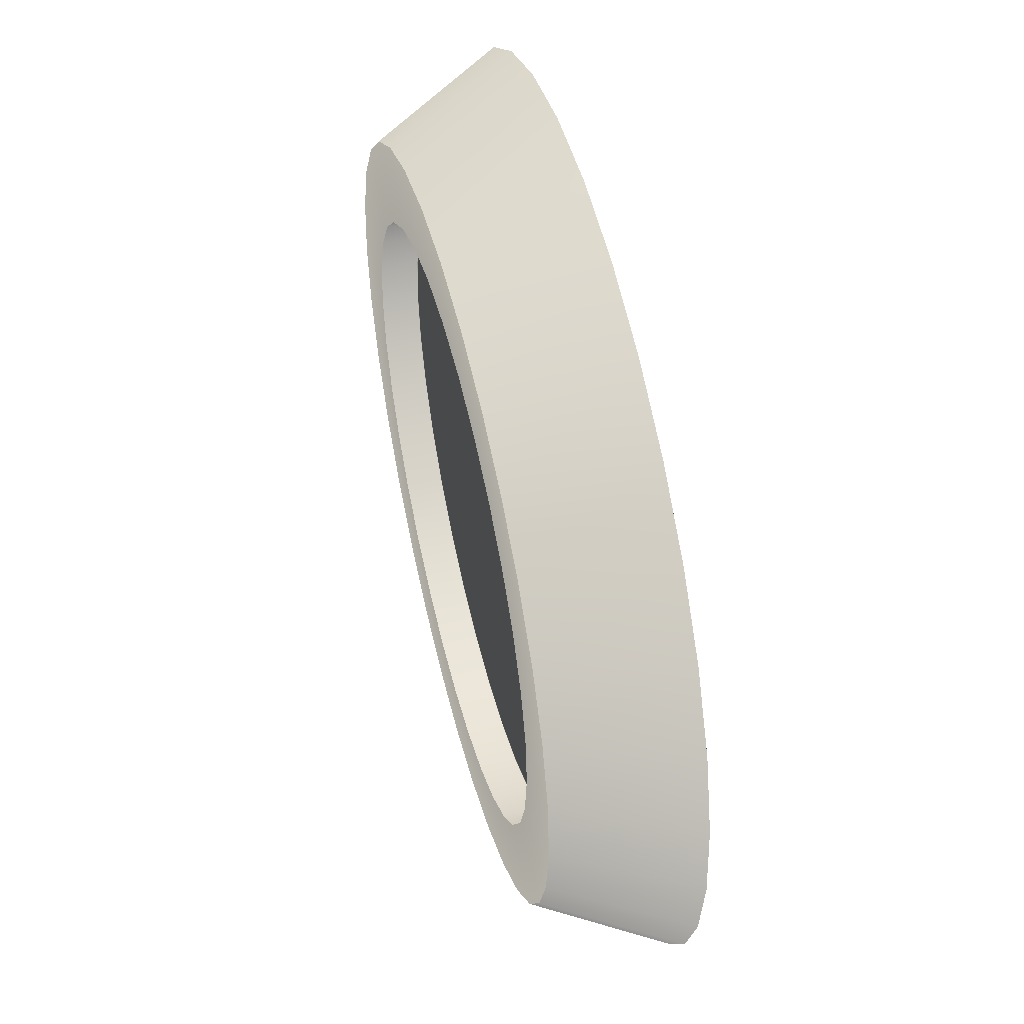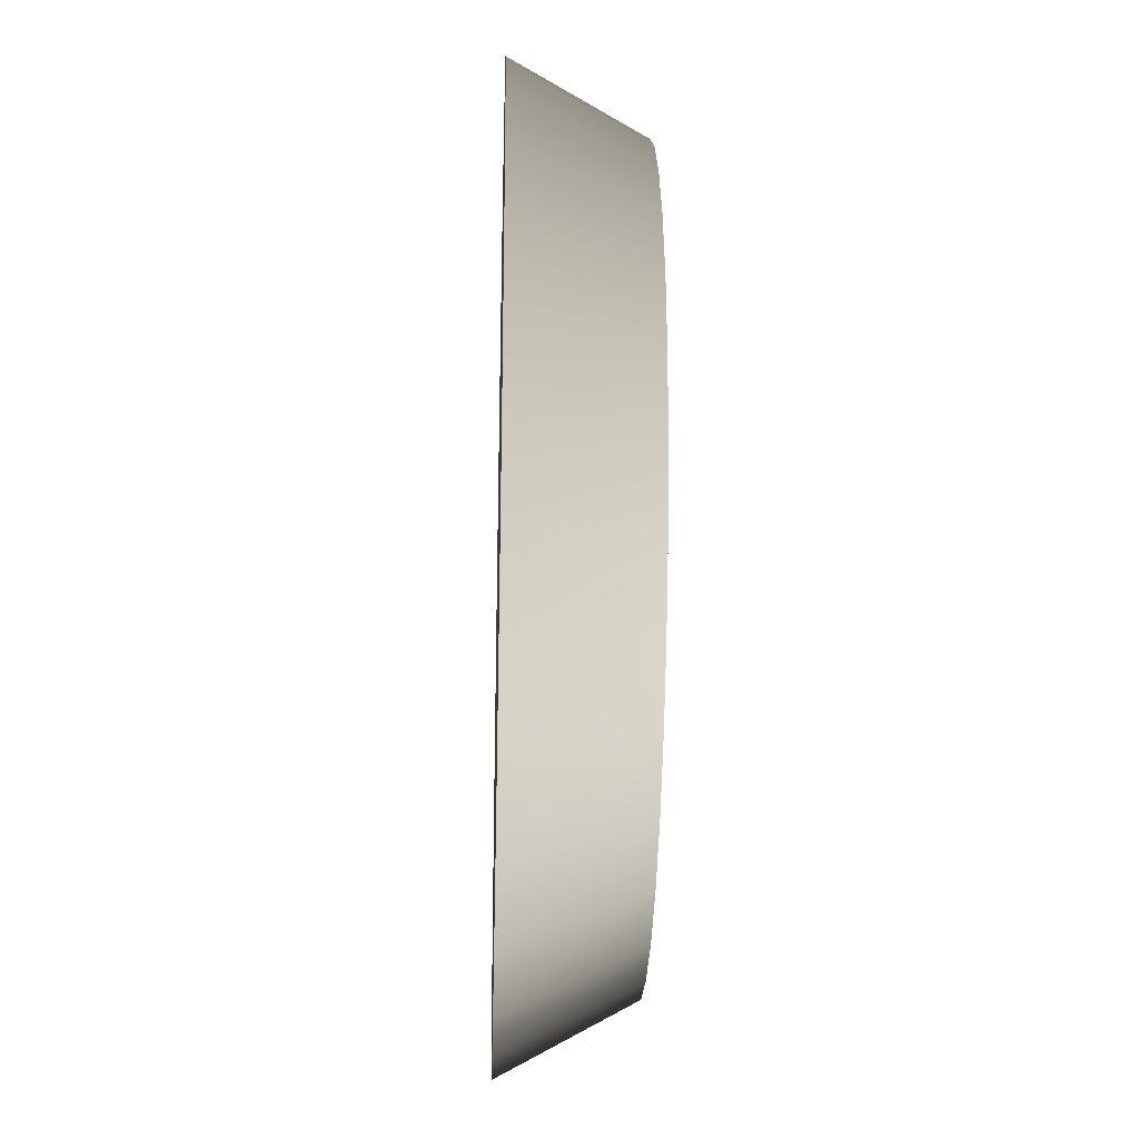
<metadata>
{"format":"obj","ext":"obj","renderer":"f3d","projection":"perspective","resolution":1024,"background":"white","views":[{"elev":53.3,"azim":-104.4,"up":"+Z"},{"elev":-26.2,"azim":88.2,"up":"+Z"}]}
</metadata>
<code>
o Cube
v -0.00509 -0.008348 -0.9999
v 0.19 -0.008348 -0.9806
v 0.3776 -0.008348 -0.9237
v 0.5505 -0.008348 -0.8313
v 0.702 -0.008348 -0.707
v 0.8264 -0.008348 -0.5554
v 0.9188 -0.008348 -0.3825
v 0.9757 -0.008348 -0.1949
v 0.9949 -0.008348 0.000149
v 0.9757 -0.008348 0.1952
v -0.4799 0.2741 -0.4747
v 0.8264 -0.008348 0.5557
v 0.702 -0.008348 0.7073
v 0.5505 -0.008348 0.8316
v 0.3776 -0.008348 0.924
v 0.19 -0.008348 0.9809
v -0.005091 -0.008348 1
v -0.2002 -0.008348 0.9809
v -0.3878 -0.008348 0.924
v -0.5607 -0.008348 0.8316
v -0.7122 -0.008348 0.7073
v -0.8366 -0.008348 0.5557
v -0.929 -0.008348 0.3828
v -0.9859 -0.008348 0.1952
v -1.005 -0.008348 0.000148
v -0.9859 -0.008348 -0.1949
v -0.929 -0.008348 -0.3825
v -0.8366 -0.008348 -0.5554
v -0.7122 -0.008348 -0.707
v -0.5607 -0.008348 -0.8313
v -0.3878 -0.008348 -0.9237
v -0.2002 -0.008348 -0.9806
v -0.00509 -0.008348 -0.9999
v -0.00509 0.2741 -0.8466
v 0.19 -0.008348 -0.9806
v 0.1601 0.2741 -0.8303
v 0.3776 -0.008348 -0.9237
v 0.3189 0.2741 -0.7821
v 0.5505 -0.008348 -0.8313
v 0.4653 0.2741 -0.7039
v 0.702 -0.008348 -0.707
v 0.5937 0.2741 -0.5986
v 0.8264 -0.008348 -0.5554
v 0.699 0.2741 -0.4703
v 0.9188 -0.008348 -0.3825
v 0.7772 0.2741 -0.3239
v 0.9757 -0.008348 -0.1949
v 0.8254 0.2741 -0.165
v 0.9949 -0.008348 0.000149
v 0.8417 0.2741 0.000149
v 0.9757 -0.008348 0.1952
v 0.8254 0.2741 0.1653
v 0.9188 -0.008348 0.3828
v 0.7772 0.2741 0.3242
v 0.8264 -0.008348 0.5557
v 0.699 0.2741 0.4706
v 0.702 -0.008348 0.7073
v 0.5937 0.2741 0.5989
v 0.5505 -0.008348 0.8316
v 0.4653 0.2741 0.7042
v 0.3776 -0.008348 0.924
v 0.3189 0.2741 0.7824
v 0.19 -0.008348 0.9809
v 0.1601 0.2741 0.8306
v -0.005091 -0.008348 1
v -0.005091 0.2741 0.8469
v -0.2002 -0.008348 0.9809
v -0.1703 0.2741 0.8306
v -0.3878 -0.008348 0.924
v -0.3291 0.2741 0.7824
v -0.5607 -0.008348 0.8316
v -0.4755 0.2741 0.7042
v -0.7122 -0.008348 0.7073
v -0.6038 0.2741 0.5989
v -0.8366 -0.008348 0.5557
v -0.7091 0.2741 0.4706
v -0.929 -0.008348 0.3828
v -0.7874 0.2741 0.3242
v -0.9859 -0.008348 0.1952
v -0.8356 0.2741 0.1653
v -1.005 -0.008348 0.000148
v -0.8518 0.2741 0.000148
v -0.9859 -0.008348 -0.1949
v -0.8356 0.2741 -0.165
v -0.929 -0.008348 -0.3825
v -0.7874 0.2741 -0.3239
v -0.8366 -0.008348 -0.5554
v -0.7091 0.2741 -0.4703
v -0.7122 -0.008348 -0.707
v -0.6038 0.2741 -0.5986
v -0.5607 -0.008348 -0.8313
v -0.4755 0.2741 -0.7039
v -0.3878 -0.008348 -0.9237
v -0.3291 0.2741 -0.7821
v -0.2002 -0.008348 -0.9806
v -0.1703 0.2741 -0.8303
v -0.1361 0.1898 -0.6584
v -0.2621 0.1898 -0.6202
v -0.3781 0.1898 -0.5582
v -0.4799 0.1898 -0.4747
v -0.5634 0.1898 -0.3729
v -0.6255 0.1898 -0.2568
v -0.6637 0.1898 -0.1309
v -0.6766 0.1898 0.000148
v -0.6637 0.1898 0.1311
v -0.6255 0.1898 0.2571
v -0.5634 0.1898 0.3732
v -0.4799 0.1898 0.475
v -0.3781 0.1898 0.5585
v -0.2621 0.1898 0.6205
v -0.1361 0.1898 0.6587
v -0.005091 0.1898 0.6716
v 0.1259 0.1898 0.6587
v 0.2519 0.1898 0.6205
v 0.368 0.1898 0.5585
v 0.4697 0.1898 0.475
v 0.5532 0.1898 0.3732
v 0.6153 0.1898 0.2571
v 0.6535 0.1898 0.1311
v 0.6664 0.1898 0.000149
v 0.6535 0.1898 -0.1309
v 0.6153 0.1898 -0.2568
v 0.5532 0.1898 -0.3729
v 0.4697 0.1898 -0.4747
v 0.368 0.1898 -0.5582
v 0.2519 0.1898 -0.6202
v 0.1259 0.1898 -0.6584
v -0.00509 0.1898 -0.6713
v -0.1361 0.2741 -0.6584
v -0.2621 0.2741 -0.6202
v -0.3781 0.2741 -0.5582
v -0.00509 0.2741 -0.6713
v 0.1259 0.2741 -0.6584
v 0.2519 0.2741 -0.6202
v 0.368 0.2741 -0.5582
v 0.4697 0.2741 -0.4747
v 0.5532 0.2741 -0.3729
v 0.6153 0.2741 -0.2568
v 0.6535 0.2741 -0.1309
v 0.6664 0.2741 0.000149
v 0.6535 0.2741 0.1311
v 0.6153 0.2741 0.2571
v 0.5532 0.2741 0.3732
v 0.4697 0.2741 0.475
v 0.368 0.2741 0.5585
v 0.2519 0.2741 0.6205
v 0.1259 0.2741 0.6587
v -0.005091 0.2741 0.6716
v -0.1361 0.2741 0.6587
v -0.2621 0.2741 0.6205
v -0.3781 0.2741 0.5585
v -0.4799 0.2741 0.475
v -0.5634 0.2741 0.3732
v -0.6255 0.2741 0.2571
v -0.6637 0.2741 0.1311
v -0.6766 0.2741 0.000148
v -0.6637 0.2741 -0.1309
v -0.6255 0.2741 -0.2568
v -0.5634 0.2741 -0.3729
v -0.4799 0.2741 -0.4747
v -0.00509 -0.008348 -0.9999
v -0.5634 0.2741 -0.3729
v -0.6255 0.2741 -0.2568
v -0.6637 0.2741 -0.1309
v -0.6766 0.2741 0.000148
v -0.6637 0.2741 0.1311
v -0.6255 0.2741 0.2571
v -0.5634 0.2741 0.3732
v -0.4799 0.2741 0.475
v 0.9087 -0.008348 0.1817
v 0.7694 -0.008348 0.5179
v -0.3781 0.2741 0.5585
v -0.2621 0.2741 0.6205
v -0.1361 0.2741 0.6587
v -0.005091 0.2741 0.6716
v 0.1259 0.2741 0.6587
v 0.2519 0.2741 0.6205
v 0.368 0.2741 0.5585
v 0.4697 0.2741 0.475
v 0.5532 0.2741 0.3732
v 0.6153 0.2741 0.2571
v 0.6535 0.2741 0.1311
v 0.6664 0.2741 0.000149
v 0.6535 0.2741 -0.1309
v 0.6153 0.2741 -0.2568
v 0.5532 0.2741 -0.3729
v 0.4697 0.2741 -0.4747
v 0.368 0.2741 -0.5582
v 0.2519 0.2741 -0.6202
v 0.1259 0.2741 -0.6584
v -0.00509 0.2741 -0.6713
v -0.1703 0.2741 -0.8303
v -0.3291 0.2741 -0.7821
v -0.4755 0.2741 -0.7039
v -0.6038 0.2741 -0.5986
v -0.7091 0.2741 -0.4703
v -0.7874 0.2741 -0.3239
v -0.8356 0.2741 -0.165
v -0.8518 0.2741 0.000148
v -0.8356 0.2741 0.1653
v -0.7874 0.2741 0.3242
v -0.7091 0.2741 0.4706
v -0.6038 0.2741 0.5989
v -0.4755 0.2741 0.7042
v -0.3291 0.2741 0.7824
v -0.1703 0.2741 0.8306
v -0.005091 0.2741 0.8469
v 0.1601 0.2741 0.8306
v 0.3189 0.2741 0.7824
v 0.4653 0.2741 0.7042
v 0.5937 0.2741 0.5989
v 0.699 0.2741 0.4706
v 0.7772 0.2741 0.3242
v 0.8254 0.2741 0.1653
v 0.8417 0.2741 0.000149
v 0.8254 0.2741 -0.165
v 0.7772 0.2741 -0.3239
v 0.699 0.2741 -0.4703
v 0.5937 0.2741 -0.5986
v 0.4653 0.2741 -0.7039
v 0.3189 0.2741 -0.7821
v 0.1601 0.2741 -0.8303
v -0.00509 0.2741 -0.8466
v -0.00509 -0.008348 -0.9999
v 0.19 -0.008348 -0.9806
v 0.3776 -0.008348 -0.9237
v 0.5505 -0.008348 -0.8313
v 0.702 -0.008348 -0.707
v 0.8264 -0.008348 -0.5554
v 0.9188 -0.008348 -0.3825
v 0.9757 -0.008348 -0.1949
v 0.9949 -0.008348 0.000149
v 0.9757 -0.008348 0.1952
v -0.006077 -0.008348 -0.9329
v 0.8264 -0.008348 0.5557
v 0.702 -0.008348 0.7073
v 0.5505 -0.008348 0.8316
v 0.3776 -0.008348 0.924
v 0.19 -0.008348 0.9809
v -0.005091 -0.008348 1
v -0.2002 -0.008348 0.9809
v -0.3878 -0.008348 0.924
v -0.5607 -0.008348 0.8316
v -0.7122 -0.008348 0.7073
v -0.8366 -0.008348 0.5557
v -0.929 -0.008348 0.3828
v -0.9859 -0.008348 0.1952
v -1.005 -0.008348 0.000148
v -0.9859 -0.008348 -0.1949
v -0.929 -0.008348 -0.3825
v -0.8366 -0.008348 -0.5554
v -0.7122 -0.008348 -0.707
v -0.5607 -0.008348 -0.8313
v -0.3878 -0.008348 -0.9237
v -0.2002 -0.008348 -0.9806
v -0.00509 -0.008348 -0.9999
v 0.19 -0.008348 -0.9806
v 0.3776 -0.008348 -0.9237
v 0.5505 -0.008348 -0.8313
v 0.702 -0.008348 -0.707
v 0.8264 -0.008348 -0.5554
v 0.9188 -0.008348 -0.3825
v 0.9757 -0.008348 -0.1949
v 0.9949 -0.008348 0.000149
v 0.9757 -0.008348 0.1952
v 0.9188 -0.008348 0.3828
v 0.8264 -0.008348 0.5557
v 0.702 -0.008348 0.7073
v 0.5505 -0.008348 0.8316
v 0.3776 -0.008348 0.924
v 0.19 -0.008348 0.9809
v -0.005091 -0.008348 1
v -0.2002 -0.008348 0.9809
v -0.3878 -0.008348 0.924
v -0.5607 -0.008348 0.8316
v -0.7122 -0.008348 0.7073
v -0.8366 -0.008348 0.5557
v -0.929 -0.008348 0.3828
v -0.9859 -0.008348 0.1952
v -1.005 -0.008348 0.000148
v -0.9859 -0.008348 -0.1949
v -0.929 -0.008348 -0.3825
v -0.8366 -0.008348 -0.5554
v -0.7122 -0.008348 -0.707
v -0.5607 -0.008348 -0.8313
v -0.3878 -0.008348 -0.9237
v -0.2002 -0.008348 -0.9806
v 0.1759 -0.008348 -0.915
v 0.3508 -0.008348 -0.8619
v 0.5121 -0.008348 -0.7758
v 0.6534 -0.008348 -0.6598
v 0.7694 -0.008348 -0.5184
v 0.8556 -0.008348 -0.3572
v 0.9087 -0.008348 -0.1822
v 0.9266 -0.008348 -0.00026
v 0.9087 -0.008348 0.1817
v 0.7694 -0.008348 0.5179
v 0.6534 -0.008348 0.6592
v 0.5121 -0.008348 0.7752
v 0.3508 -0.008348 0.8614
v 0.1759 -0.008348 0.9145
v -0.006078 -0.008348 0.9324
v -0.188 -0.008348 0.9145
v -0.363 -0.008348 0.8614
v -0.5243 -0.008348 0.7752
v -0.6656 -0.008348 0.6592
v -0.7816 -0.008348 0.5179
v -0.8678 -0.008348 0.3567
v -0.9208 -0.008348 0.1817
v -0.9388 -0.008348 -0.000261
v -0.9208 -0.008348 -0.1822
v -0.8678 -0.008348 -0.3572
v -0.7816 -0.008348 -0.5184
v -0.6656 -0.008348 -0.6598
v -0.5242 -0.008348 -0.7758
v -0.363 -0.008348 -0.862
v -0.188 -0.008348 -0.915
v -0.006077 -0.008348 -0.9329
v 0.1759 -0.008348 -0.915
v 0.3508 -0.008348 -0.8619
v 0.5121 -0.008348 -0.7758
v 0.6534 -0.008348 -0.6598
v 0.7694 -0.008348 -0.5184
v 0.8556 -0.008348 -0.3572
v 0.9087 -0.008348 -0.1822
v 0.9266 -0.008348 -0.00026
v 0.9087 -0.008348 0.1817
v 0.8556 -0.008348 0.3567
v 0.7694 -0.008348 0.5179
v 0.6534 -0.008348 0.6592
v 0.5121 -0.008348 0.7752
v 0.3508 -0.008348 0.8614
v 0.1759 -0.008348 0.9145
v -0.006078 -0.008348 0.9324
v -0.188 -0.008348 0.9145
v -0.363 -0.008348 0.8614
v -0.5243 -0.008348 0.7752
v -0.6656 -0.008348 0.6592
v -0.7816 -0.008348 0.5179
v -0.8678 -0.008348 0.3567
v -0.9208 -0.008348 0.1817
v -0.9388 -0.008348 -0.000261
v -0.9208 -0.008348 -0.1822
v -0.8678 -0.008348 -0.3572
v -0.7816 -0.008348 -0.5184
v -0.6656 -0.008348 -0.6598
v -0.5242 -0.008348 -0.7758
v -0.363 -0.008348 -0.862
v -0.188 -0.008348 -0.915
v -0.3781 0.2741 -0.5582
v -0.2621 0.2741 -0.6202
v -0.1361 0.2741 -0.6584
v -0.2601 0.1898 -0.6155
v -0.3753 0.1898 -0.554
v -0.4763 0.1898 -0.4711
v -0.5592 0.1898 -0.3701
v -0.6208 0.1898 -0.2549
v -0.6587 0.1898 -0.1299
v -0.6715 0.1898 0.000148
v -0.6587 0.1898 0.1302
v -0.6208 0.1898 0.2552
v -0.5592 0.1898 0.3704
v -0.4763 0.1898 0.4714
v -0.3753 0.1898 0.5543
v -0.2601 0.1898 0.6158
v -0.1351 0.1898 0.6538
v -0.005091 0.1898 0.6666
v 0.1249 0.1898 0.6538
v 0.2499 0.1898 0.6158
v 0.3651 0.1898 0.5543
v 0.4661 0.1898 0.4714
v 0.549 0.1898 0.3704
v 0.6106 0.1898 0.2552
v 0.6485 0.1898 0.1302
v 0.6613 0.1898 0.000149
v 0.6485 0.1898 -0.1299
v 0.6106 0.1898 -0.2549
v 0.549 0.1898 -0.3701
v 0.4661 0.1898 -0.4711
v 0.3651 0.1898 -0.554
v 0.2499 0.1898 -0.6155
v 0.1249 0.1898 -0.6535
v -0.00509 0.1898 -0.6663
v -0.1361 0.1898 -0.6584
v -0.2621 0.1898 -0.6202
v -0.3781 0.1898 -0.5582
v -0.4799 0.1898 -0.4747
v -0.5634 0.1898 -0.3729
v -0.6255 0.1898 -0.2568
v -0.6637 0.1898 -0.1309
v -0.6766 0.1898 0.000148
v -0.6637 0.1898 0.1311
v -0.6255 0.1898 0.2571
v -0.5634 0.1898 0.3732
v -0.4799 0.1898 0.475
v -0.3781 0.1898 0.5585
v -0.2621 0.1898 0.6205
v -0.1361 0.1898 0.6587
v -0.005091 0.1898 0.6716
v 0.1259 0.1898 0.6587
v 0.2519 0.1898 0.6205
v 0.368 0.1898 0.5585
v 0.4697 0.1898 0.475
v 0.5532 0.1898 0.3732
v 0.6153 0.1898 0.2571
v 0.6535 0.1898 0.1311
v 0.6664 0.1898 0.000149
v 0.6535 0.1898 -0.1309
v 0.6153 0.1898 -0.2568
v 0.5532 0.1898 -0.3729
v 0.4697 0.1898 -0.4747
v 0.368 0.1898 -0.5582
v 0.2519 0.1898 -0.6202
v 0.1259 0.1898 -0.6584
v -0.00509 0.1898 -0.6713
v -0.1351 0.1898 -0.6535
f 9 10 233 232
f 8 9 232 231
f 7 8 231 230
f 10 170 296 233
f 6 7 230 229
f 32 1 224 255
f 5 6 229 228
f 31 32 255 254
f 4 5 228 227
f 30 31 254 253
f 3 4 227 226
f 29 30 253 252
f 2 3 226 225
f 28 29 252 251
f 1 2 225 224
f 27 28 251 250
f 26 27 250 249
f 25 26 249 248
f 170 171 297 296
f 24 25 248 247
f 23 24 247 246
f 22 23 246 245
f 21 22 245 244
f 20 21 244 243
f 19 20 243 242
f 18 19 242 241
f 17 18 241 240
f 16 17 240 239
f 15 16 239 238
f 14 15 238 237
f 13 14 237 236
f 171 12 235 297
f 12 13 236 235
f 35 37 258 257
f 33 34 36 35
f 35 36 38 37
f 37 38 40 39
f 39 40 42 41
f 41 42 44 43
f 43 44 46 45
f 45 46 48 47
f 47 48 50 49
f 49 50 52 51
f 51 52 54 53
f 53 54 56 55
f 55 56 58 57
f 57 58 60 59
f 59 60 62 61
f 61 62 64 63
f 63 64 66 65
f 65 66 68 67
f 67 68 70 69
f 69 70 72 71
f 71 72 74 73
f 73 74 76 75
f 75 76 78 77
f 77 78 80 79
f 79 80 82 81
f 81 82 84 83
f 83 84 86 85
f 85 86 88 87
f 87 88 90 89
f 89 90 92 91
f 91 92 94 93
f 93 94 96 95
f 95 96 34 33
f 108 109 396 395
f 121 122 409 408
f 107 108 395 394
f 120 121 408 407
f 106 107 394 393
f 119 120 407 406
f 105 106 393 392
f 118 119 406 405
f 104 105 392 391
f 117 118 405 404
f 103 104 391 390
f 116 117 404 403
f 102 103 390 389
f 115 116 403 402
f 101 102 389 388
f 114 115 402 401
f 127 128 415 414
f 100 101 388 387
f 113 114 401 400
f 126 127 414 413
f 99 100 387 386
f 112 113 400 399
f 125 126 413 412
f 98 99 386 385
f 111 112 399 398
f 124 125 412 411
f 97 98 385 384
f 110 111 398 397
f 123 124 411 410
f 128 97 384 415
f 109 110 397 396
f 132 129 97 128
f 137 136 124 123
f 150 149 111 110
f 129 130 98 97
f 136 135 125 124
f 149 148 112 111
f 130 131 99 98
f 135 134 126 125
f 148 147 113 112
f 131 160 100 99
f 134 133 127 126
f 147 146 114 113
f 160 159 101 100
f 133 132 128 127
f 146 145 115 114
f 159 158 102 101
f 145 144 116 115
f 158 157 103 102
f 144 143 117 116
f 157 156 104 103
f 143 142 118 117
f 156 155 105 104
f 142 141 119 118
f 155 154 106 105
f 141 140 120 119
f 154 153 107 106
f 140 139 121 120
f 153 152 108 107
f 139 138 122 121
f 152 151 109 108
f 138 137 123 122
f 122 123 410 409
f 151 150 110 109
f 36 34 223 222
f 80 78 201 200
f 62 60 210 209
f 44 42 219 218
f 88 86 197 196
f 70 68 206 205
f 52 50 215 214
f 96 94 193 192
f 78 76 202 201
f 60 58 211 210
f 42 40 220 219
f 86 84 198 197
f 68 66 207 206
f 50 48 216 215
f 94 92 194 193
f 76 74 203 202
f 58 56 212 211
f 40 38 221 220
f 84 82 199 198
f 66 64 208 207
f 48 46 217 216
f 92 90 195 194
f 74 72 204 203
f 56 54 213 212
f 38 36 222 221
f 82 80 200 199
f 64 62 209 208
f 46 44 218 217
f 90 88 196 195
f 72 70 205 204
f 54 52 214 213
f 34 96 192 223
f 87 89 284 283
f 69 71 275 274
f 51 53 266 265
f 85 87 283 282
f 33 35 257 256
f 67 69 274 273
f 49 51 265 264
f 83 85 282 281
f 65 67 273 272
f 47 49 264 263
f 81 83 281 280
f 63 65 272 271
f 45 47 263 262
f 79 81 280 279
f 61 63 271 270
f 43 45 262 261
f 95 33 256 287
f 77 79 279 278
f 59 61 270 269
f 41 43 261 260
f 93 95 287 286
f 75 77 278 277
f 57 59 269 268
f 39 41 260 259
f 91 93 286 285
f 73 75 277 276
f 55 57 268 267
f 37 39 259 258
f 89 91 285 284
f 71 73 276 275
f 286 287 349 348
f 260 261 323 322
f 243 244 306 305
f 269 270 332 331
f 244 245 307 306
f 278 279 341 340
f 245 246 308 307
f 287 256 318 349
f 261 262 324 323
f 246 247 309 308
f 270 271 333 332
f 247 248 310 309
f 279 280 342 341
f 248 249 311 310
f 262 263 325 324
f 249 250 312 311
f 271 272 334 333
f 250 251 313 312
f 224 225 288 234
f 280 281 343 342
f 251 252 314 313
f 225 226 289 288
f 263 264 326 325
f 252 253 315 314
f 226 227 290 289
f 272 273 335 334
f 253 254 316 315
f 227 228 291 290
f 281 282 344 343
f 254 255 317 316
f 228 229 292 291
f 264 265 327 326
f 255 224 234 317
f 229 230 293 292
f 273 274 336 335
f 256 257 319 318
f 230 231 294 293
f 282 283 345 344
f 231 232 295 294
f 265 266 328 327
f 232 233 296 295
f 274 275 337 336
f 283 284 346 345
f 257 258 320 319
f 266 267 329 328
f 235 236 298 297
f 275 276 338 337
f 236 237 299 298
f 284 285 347 346
f 258 259 321 320
f 237 238 300 299
f 267 268 330 329
f 238 239 301 300
f 276 277 339 338
f 239 240 302 301
f 285 286 348 347
f 259 260 322 321
f 240 241 303 302
f 268 269 331 330
f 241 242 304 303
f 277 278 340 339
f 242 243 305 304
f 288 289 290 291 292 293 294 295 296 297 298 299 300 301 302 303 304 305 306 307 308 309 310 311 312 313 314 315 316 317 234
f 318 319 320 321 322 323 324 325 326 327 328 329 330 331 332 333 334 335 336 337 338 339 340 341 342 343 344 345 346 347 348 349
f 53 55 267 266
f 207 208 176 175
f 198 199 165 164
f 220 221 189 188
f 211 212 180 179
f 202 203 169 168
f 193 194 350 351
f 215 216 184 183
f 206 207 175 174
f 197 198 164 163
f 219 220 188 187
f 210 211 179 178
f 201 202 168 167
f 192 193 351 352
f 214 215 183 182
f 205 206 174 173
f 196 197 163 162
f 218 219 187 186
f 209 210 178 177
f 200 201 167 166
f 222 223 191 190
f 223 192 352 191
f 213 214 182 181
f 204 205 173 172
f 195 196 162 11
f 217 218 186 185
f 208 209 177 176
f 199 200 166 165
f 221 222 190 189
f 212 213 181 180
f 203 204 172 169
f 194 195 11 350
f 216 217 185 184
f 352 351 130 129
f 188 189 134 135
f 174 175 148 149
f 351 350 131 130
f 187 188 135 136
f 173 174 149 150
f 350 11 160 131
f 186 187 136 137
f 172 173 150 151
f 11 162 159 160
f 185 186 137 138
f 169 172 151 152
f 162 163 158 159
f 184 185 138 139
f 168 169 152 153
f 183 184 139 140
f 167 168 153 154
f 182 183 140 141
f 166 167 154 155
f 181 182 141 142
f 165 166 155 156
f 180 181 142 143
f 179 180 143 144
f 164 165 156 157
f 178 179 144 145
f 163 164 157 158
f 177 178 145 146
f 190 191 132 133
f 176 177 146 147
f 191 352 129 132
f 189 190 133 134
f 175 176 147 148
f 407 408 376 375
f 394 395 363 362
f 408 409 377 376
f 395 396 364 363
f 409 410 378 377
f 396 397 365 364
f 415 384 416 383
f 410 411 379 378
f 397 398 366 365
f 384 385 353 416
f 411 412 380 379
f 398 399 367 366
f 385 386 354 353
f 412 413 381 380
f 399 400 368 367
f 386 387 355 354
f 413 414 382 381
f 400 401 369 368
f 387 388 356 355
f 414 415 383 382
f 401 402 370 369
f 388 389 357 356
f 402 403 371 370
f 389 390 358 357
f 403 404 372 371
f 390 391 359 358
f 404 405 373 372
f 391 392 360 359
f 405 406 374 373
f 392 393 361 360
f 406 407 375 374
f 382 383 416 353 354 355 356 357 358 359 360 361 362 363 364 365 366 367 368 369 370 371 372 373 374 375 376 377 378 379 380 381
f 393 394 362 361
l 1 161

</code>
